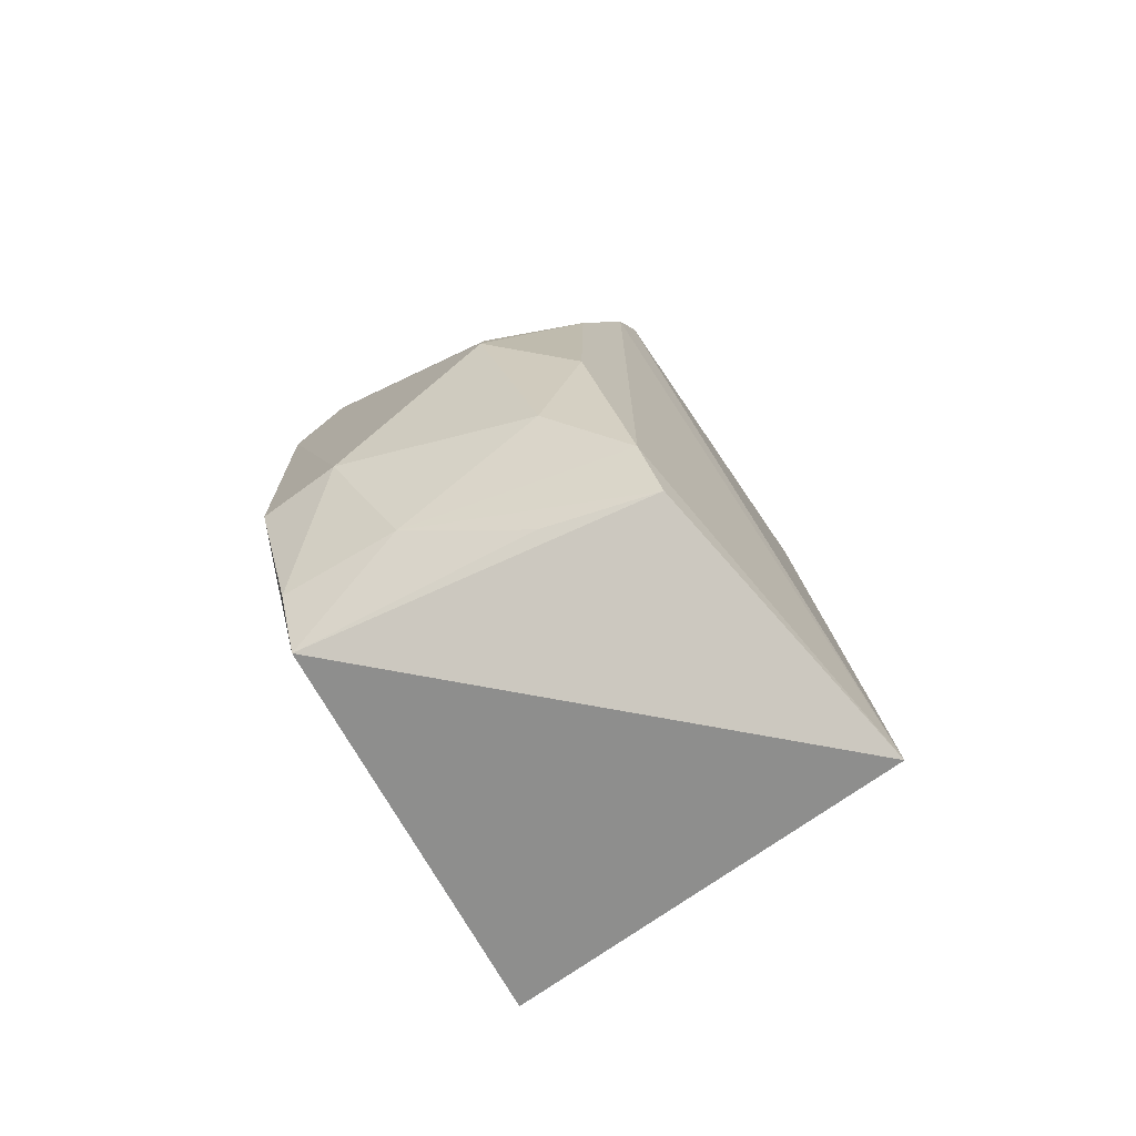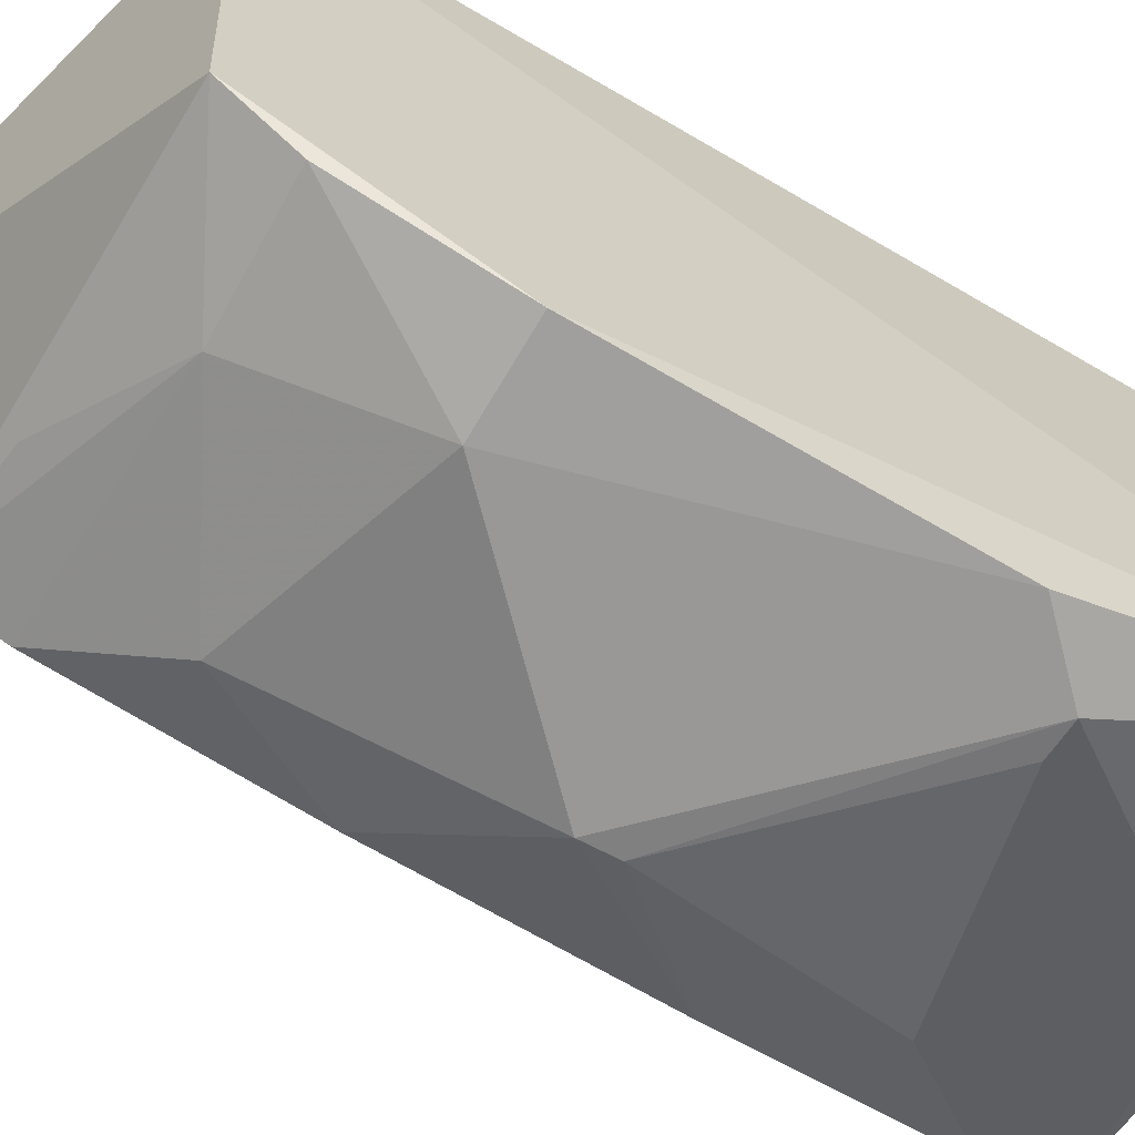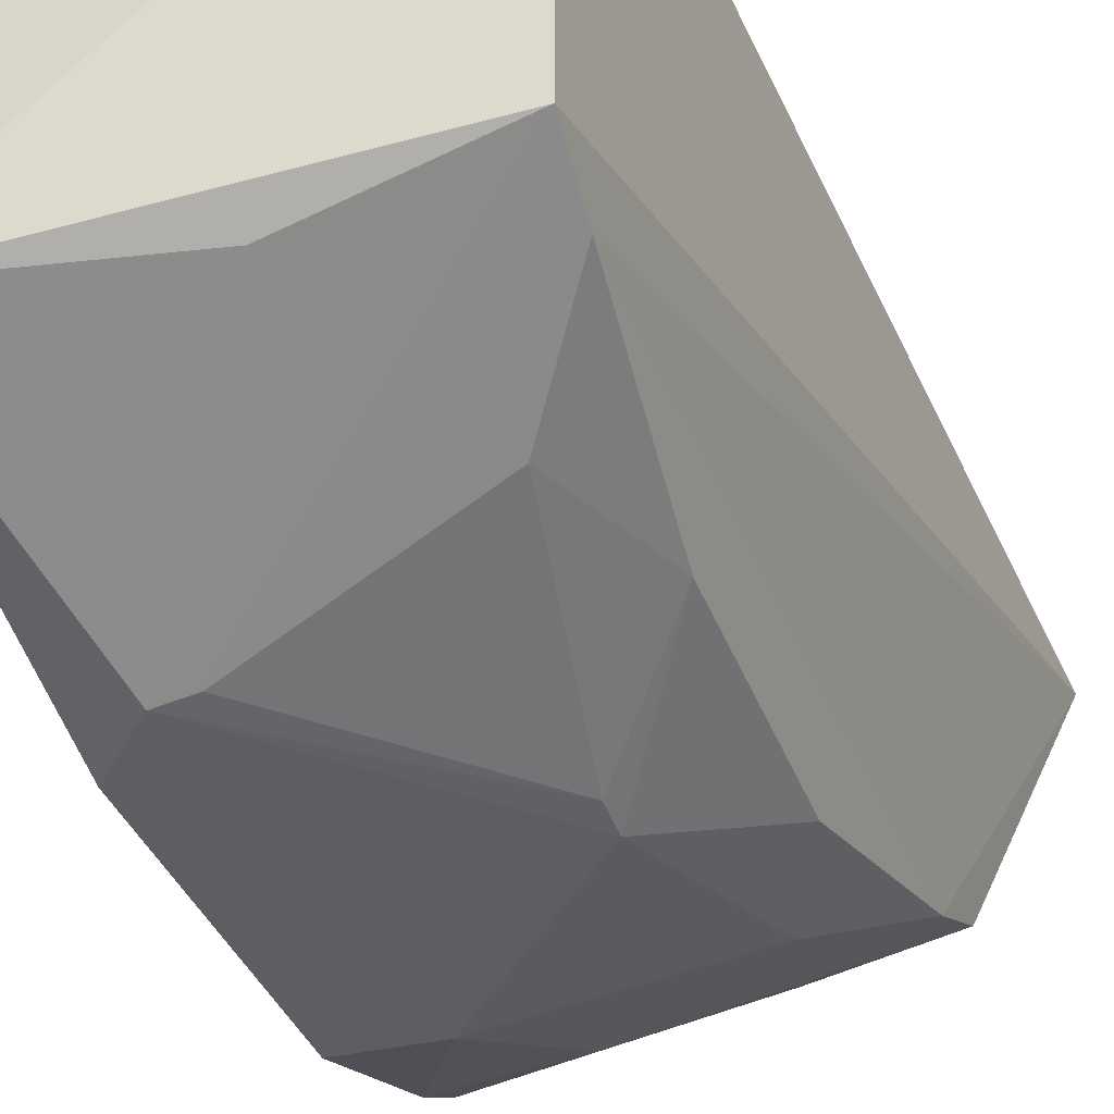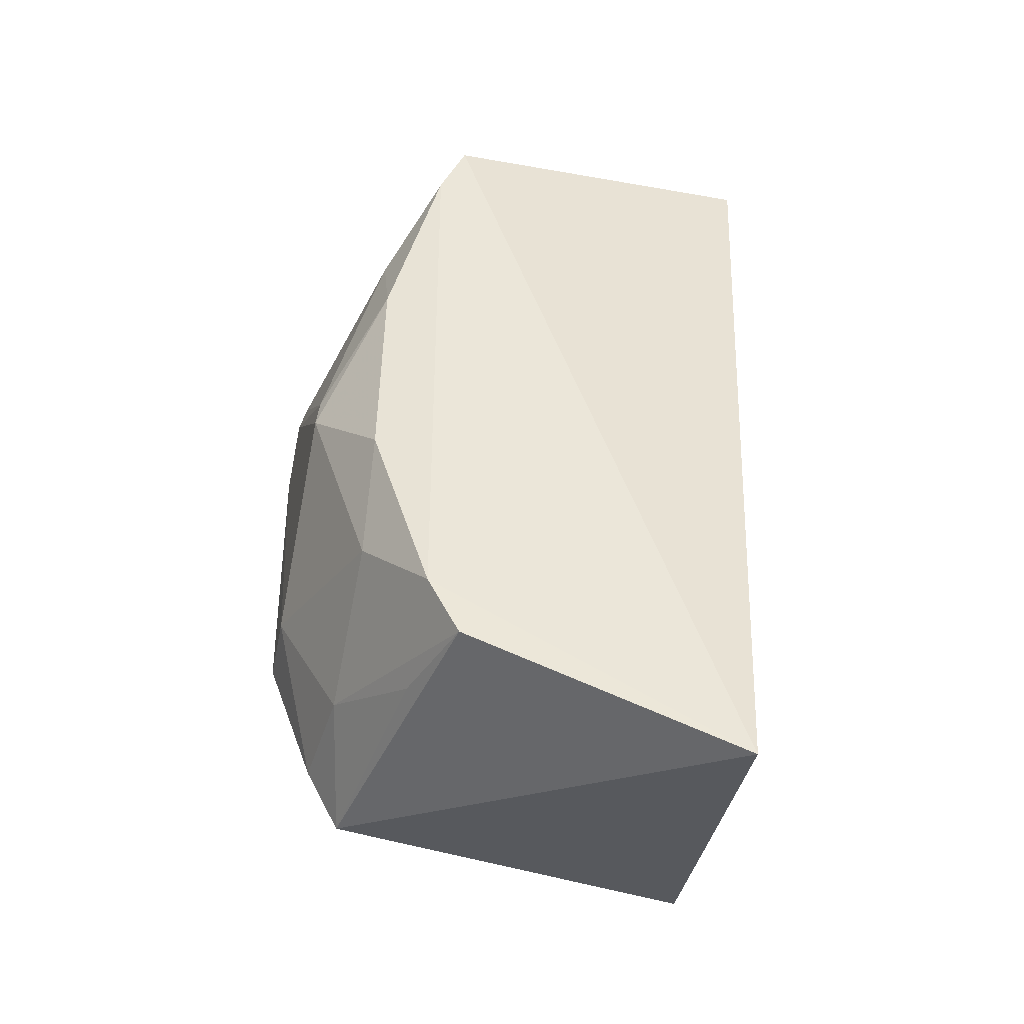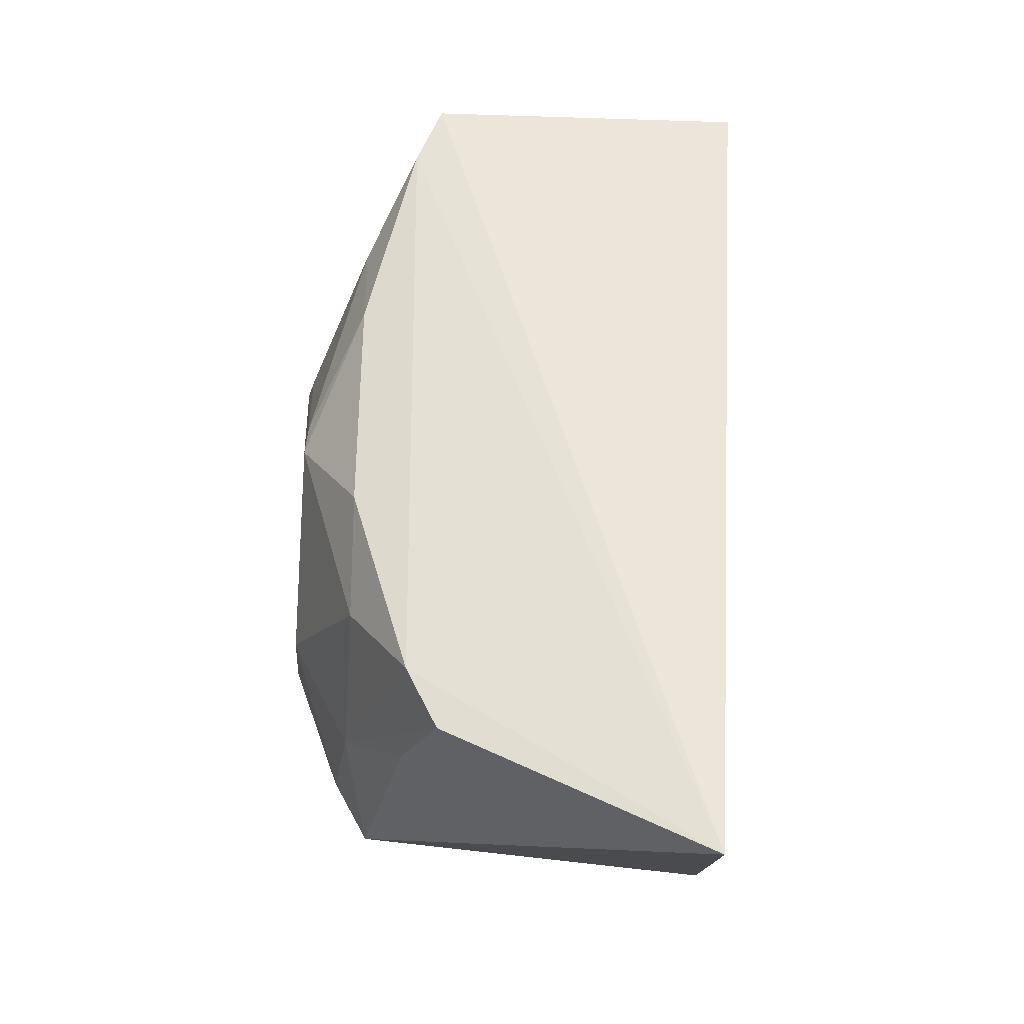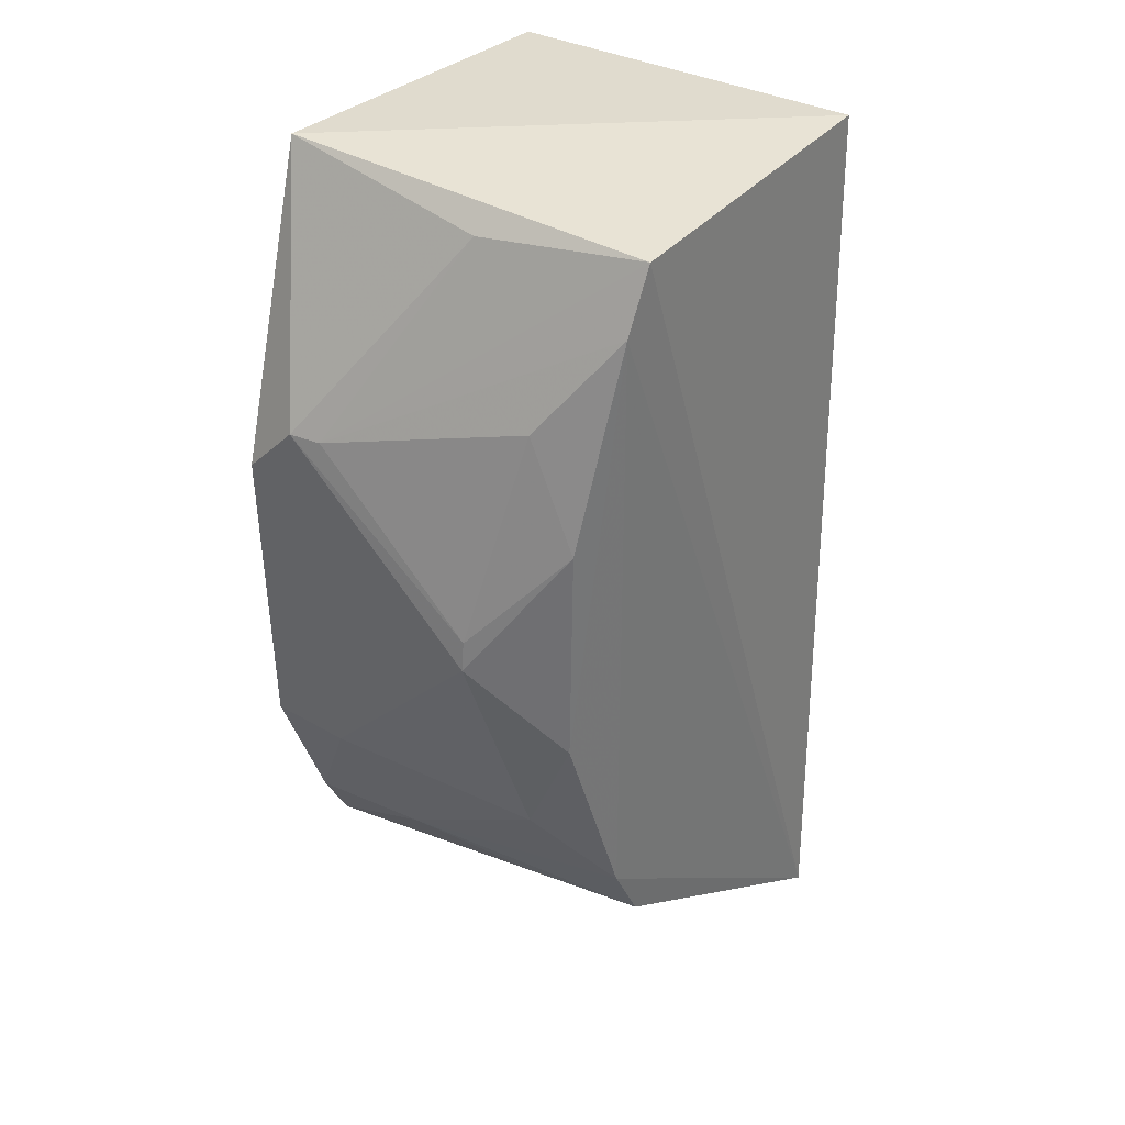
<metadata>
{"format":"obj","ext":"obj","renderer":"f3d","projection":"perspective","resolution":1024,"background":"white","views":[{"elev":-74.0,"azim":-146.9,"up":"+Y"},{"elev":-68.3,"azim":59.6,"up":"+Z"},{"elev":-39.6,"azim":-159.6,"up":"+Z"},{"elev":-44.3,"azim":-104.3,"up":"+Y"},{"elev":-28.3,"azim":-96.6,"up":"+Y"},{"elev":35.3,"azim":-145.3,"up":"+Y"}]}
</metadata>
<code>
v -0.1141 -0.1768 -0.3738
v 0.001636 -0.1372 -0.4647
v 0.005598 -0.1441 -0.3561
v -0.1005 0.08315 -0.3561
v -0.09201 0.002094 -0.4746
v 0.007564 0.08807 -0.459
v -0.09803 -0.138 -0.4496
v -0.09883 0.07906 -0.4521
v 0.002254 -0.08027 -0.4891
v 0.005598 0.08315 -0.3561
v -0.01252 0.01974 -0.4908
v -0.09683 -0.1199 -0.4586
v -0.05232 0.0764 -0.4608
v -0.07804 0.03394 -0.474
v -0.06736 -0.03487 -0.4909
v 0.00261 0.004562 -0.4907
v -0.09761 0.06084 -0.4598
v -0.03382 -0.1184 -0.4733
v -0.02151 0.01951 -0.4895
v -0.06738 -0.0262 -0.4899
v -0.09141 -0.0629 -0.4752
v -0.02158 -0.08049 -0.4904
v -0.06631 -0.1345 -0.4575
v -0.07724 -0.09516 -0.4745
v 0.0001187 -0.1194 -0.4751
f 1 2 3
f 1 3 4
f 7 2 1
f 8 1 4
f 8 4 6
f 9 6 3
f 9 3 2
f 10 6 4
f 10 4 3
f 10 3 6
f 12 7 1
f 13 8 6
f 13 6 11
f 16 11 6
f 16 6 9
f 16 15 11
f 17 12 1
f 17 1 8
f 17 14 5
f 18 7 12
f 19 13 11
f 19 8 13
f 19 17 8
f 19 14 17
f 20 15 5
f 20 5 14
f 20 14 19
f 20 19 11
f 20 11 15
f 21 5 15
f 21 17 5
f 21 12 17
f 22 16 9
f 22 15 16
f 23 18 2
f 23 2 7
f 23 7 18
f 24 21 15
f 24 12 21
f 24 15 22
f 24 22 18
f 24 18 12
f 25 22 9
f 25 9 2
f 25 2 18
f 25 18 22

</code>
